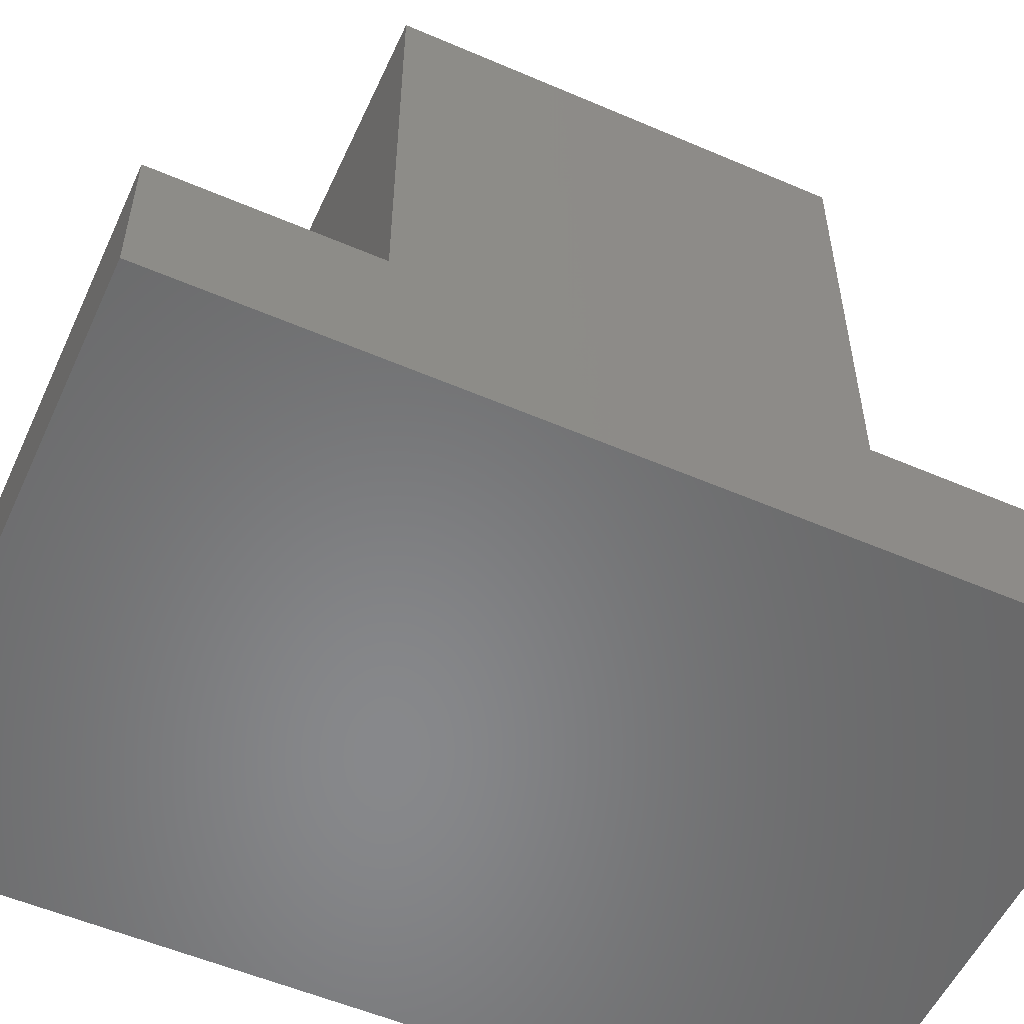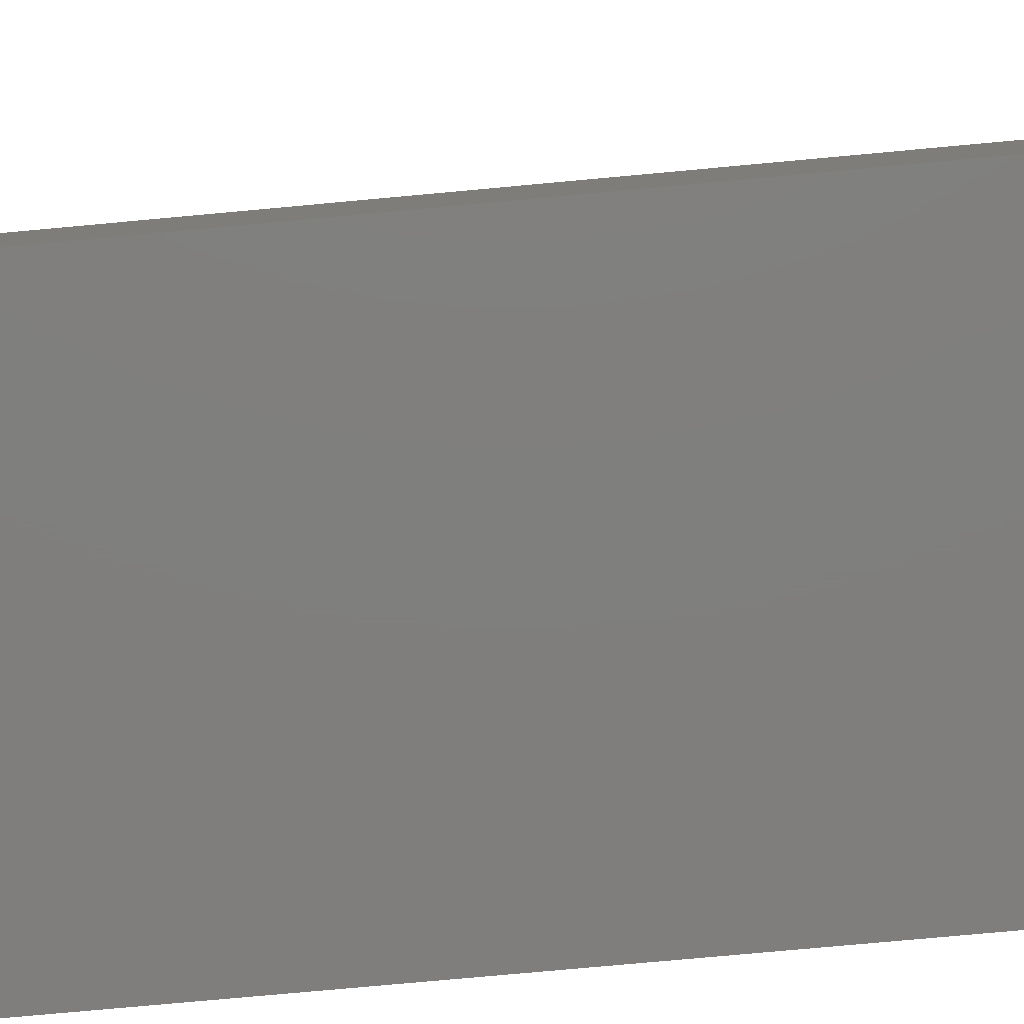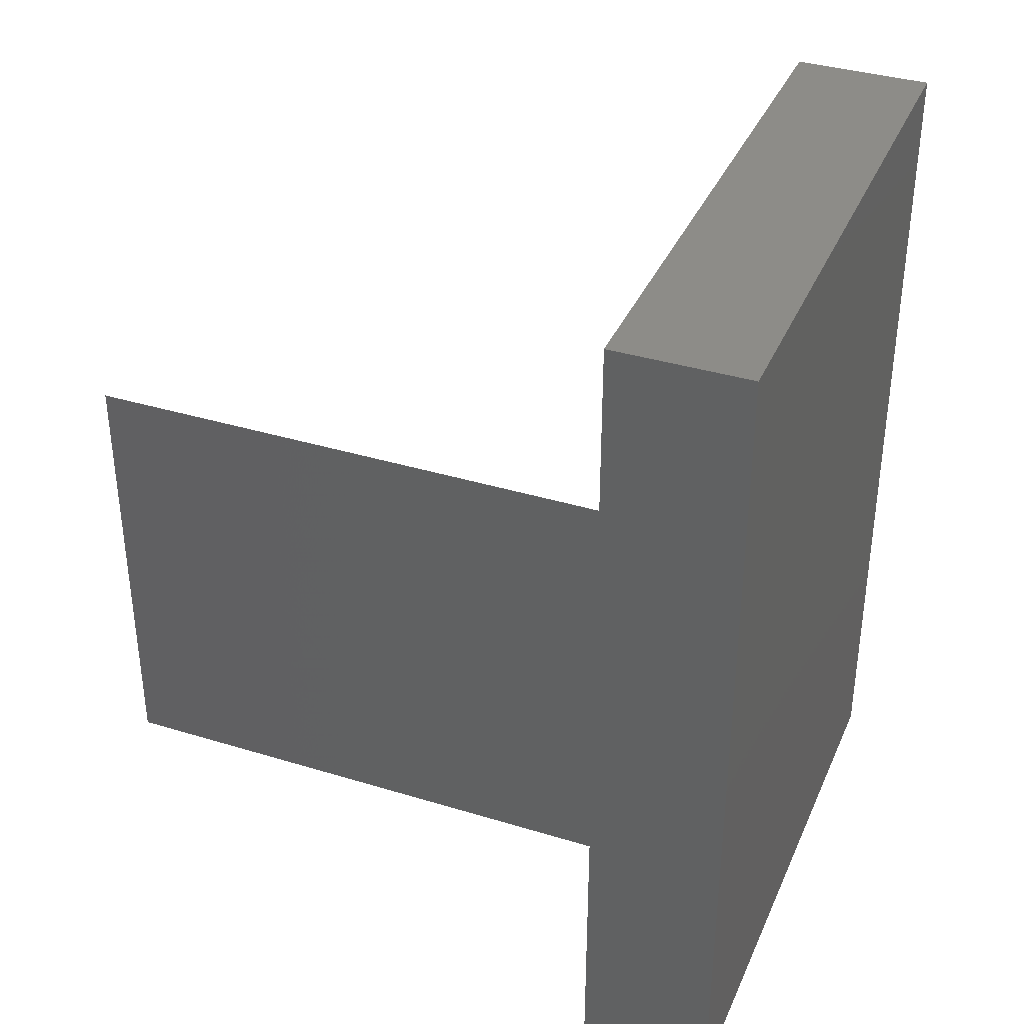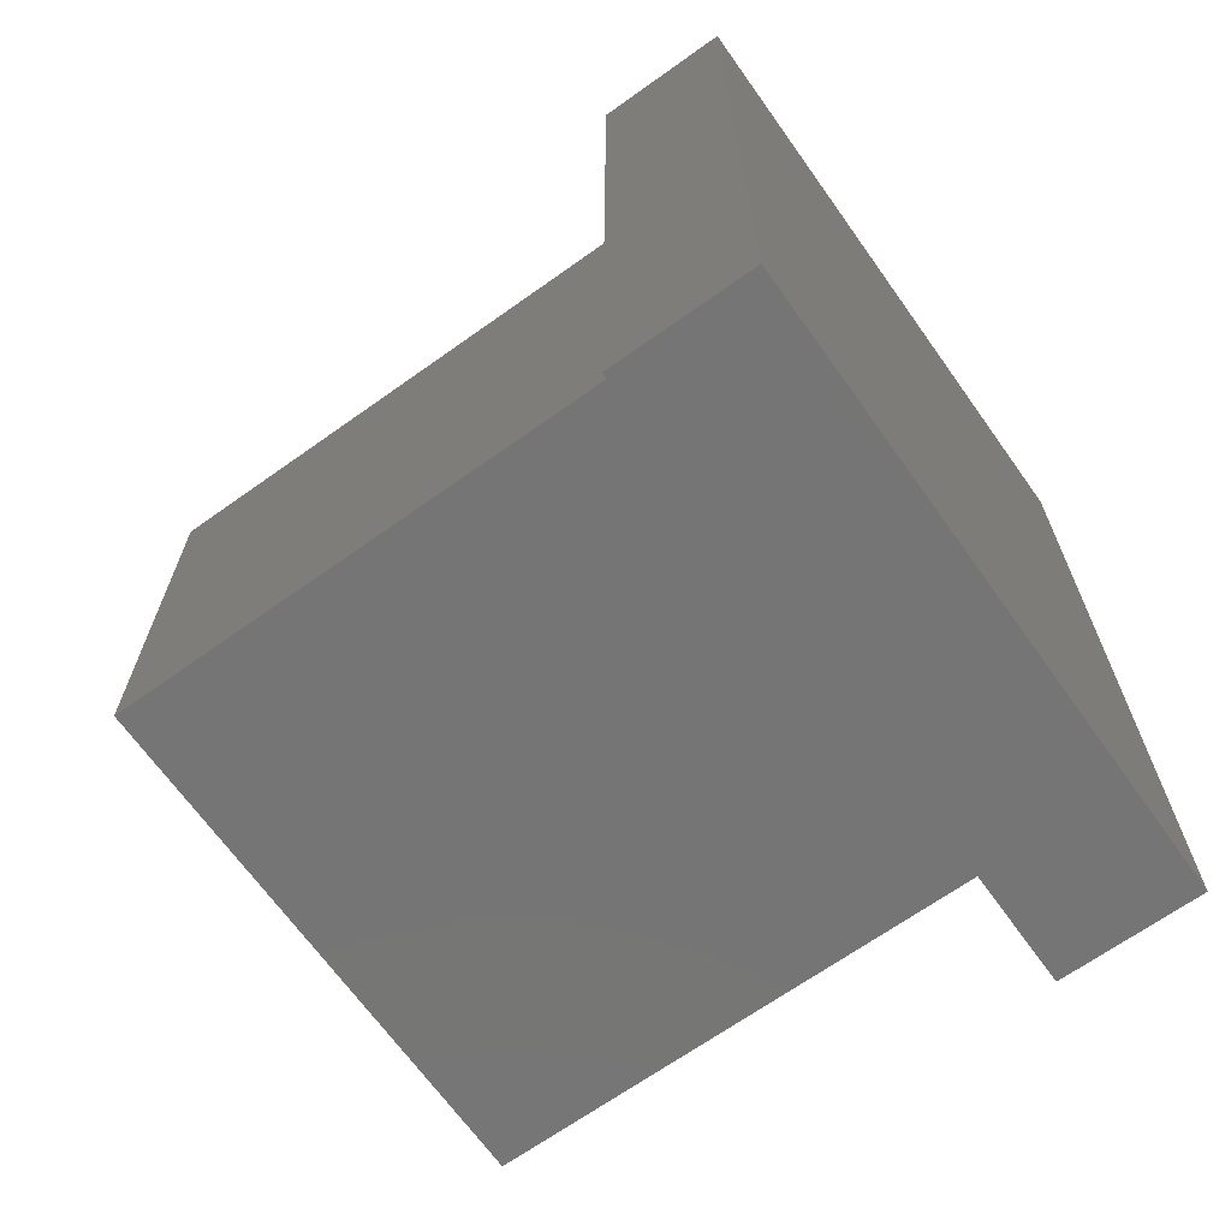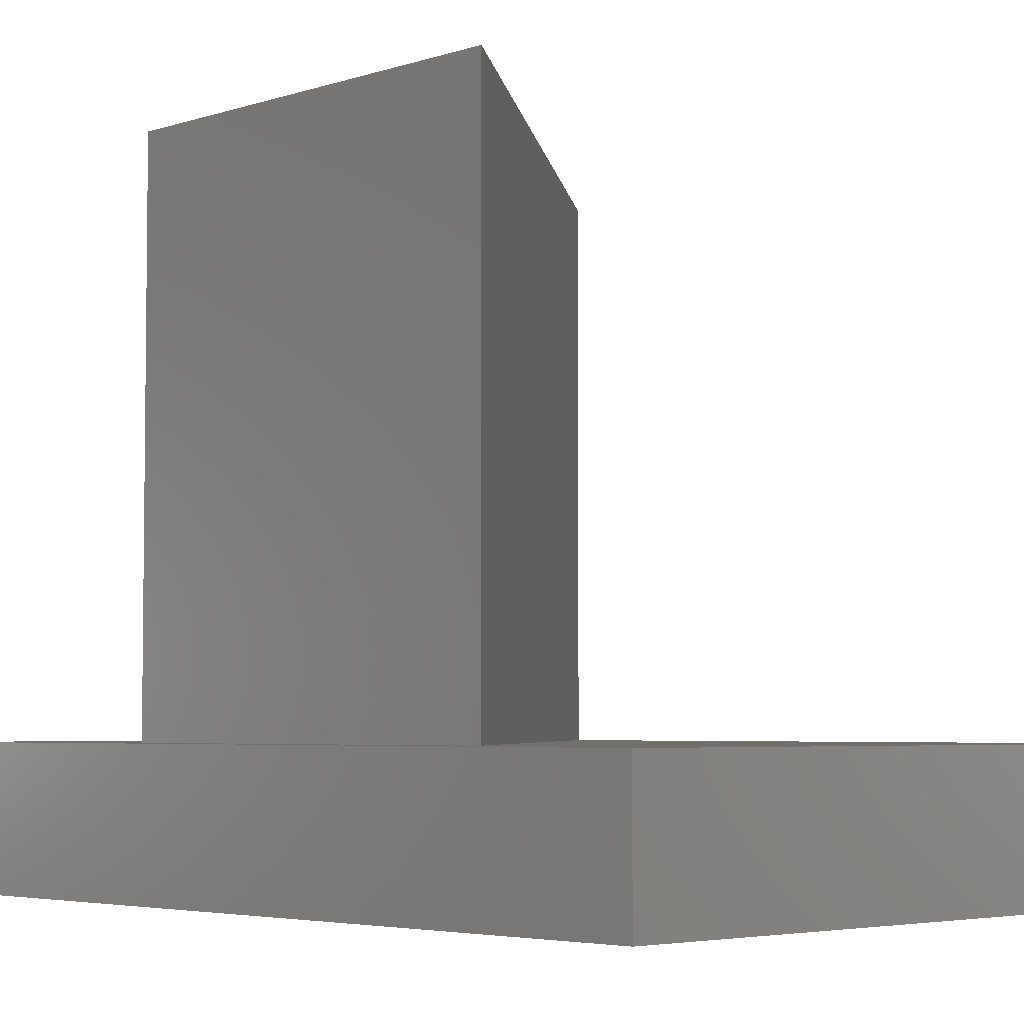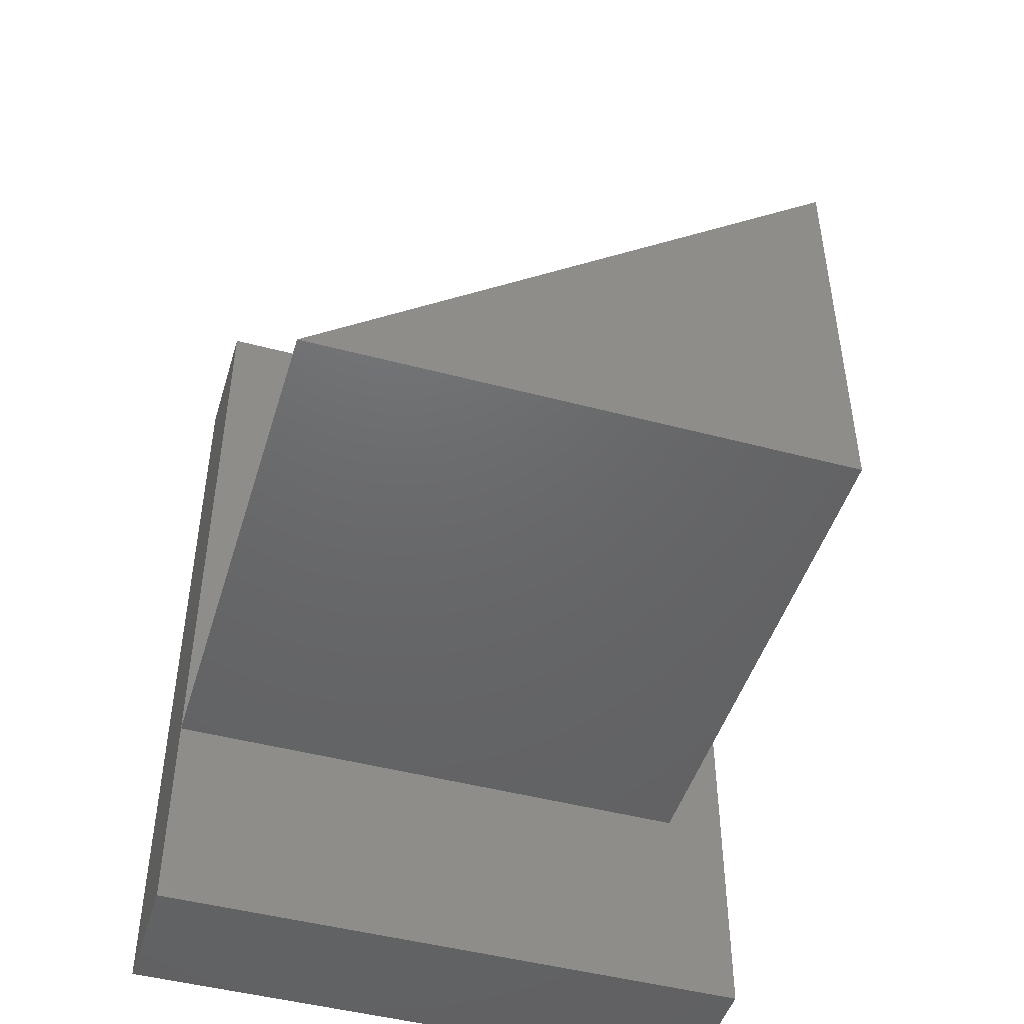
<metadata>
{"format":"stl","ext":"stl","renderer":"f3d","projection":"perspective","resolution":1024,"background":"white","views":[{"elev":-54.7,"azim":65.5,"up":"+Z"},{"elev":-78.8,"azim":95.2,"up":"+Z"},{"elev":36.5,"azim":111.7,"up":"+Y"},{"elev":-67.6,"azim":125.5,"up":"+Y"},{"elev":-4.4,"azim":136.2,"up":"+Z"},{"elev":-47.1,"azim":-16.7,"up":"+Y"}]}
</metadata>
<code>
# stl→obj: 14 verts, 24 faces
v 0 0 0
v 0 0 0.07812
v 0 0.5 0
v 0 0.125 0.07812
v 0 0.5 0.07812
v 0.3474 0.5 0.07812
v 0.3125 0.375 0.07812
v 0.3474 0 0.07812
v 0.3125 0.125 0.07812
v 0.3125 0.375 0.3906
v 0 0.125 0.3906
v 0.3125 0.125 0.3906
v 0.3474 0 0
v 0.3474 0.5 0
f 1 2 3
f 3 2 4
f 3 4 5
f 5 4 6
f 6 4 7
f 6 7 8
f 8 7 9
f 8 9 2
f 2 9 4
f 10 7 11
f 11 7 4
f 9 7 12
f 12 7 10
f 4 9 11
f 11 9 12
f 11 12 10
f 1 3 13
f 13 3 14
f 6 14 5
f 5 14 3
f 8 13 6
f 6 13 14
f 2 1 8
f 8 1 13

</code>
